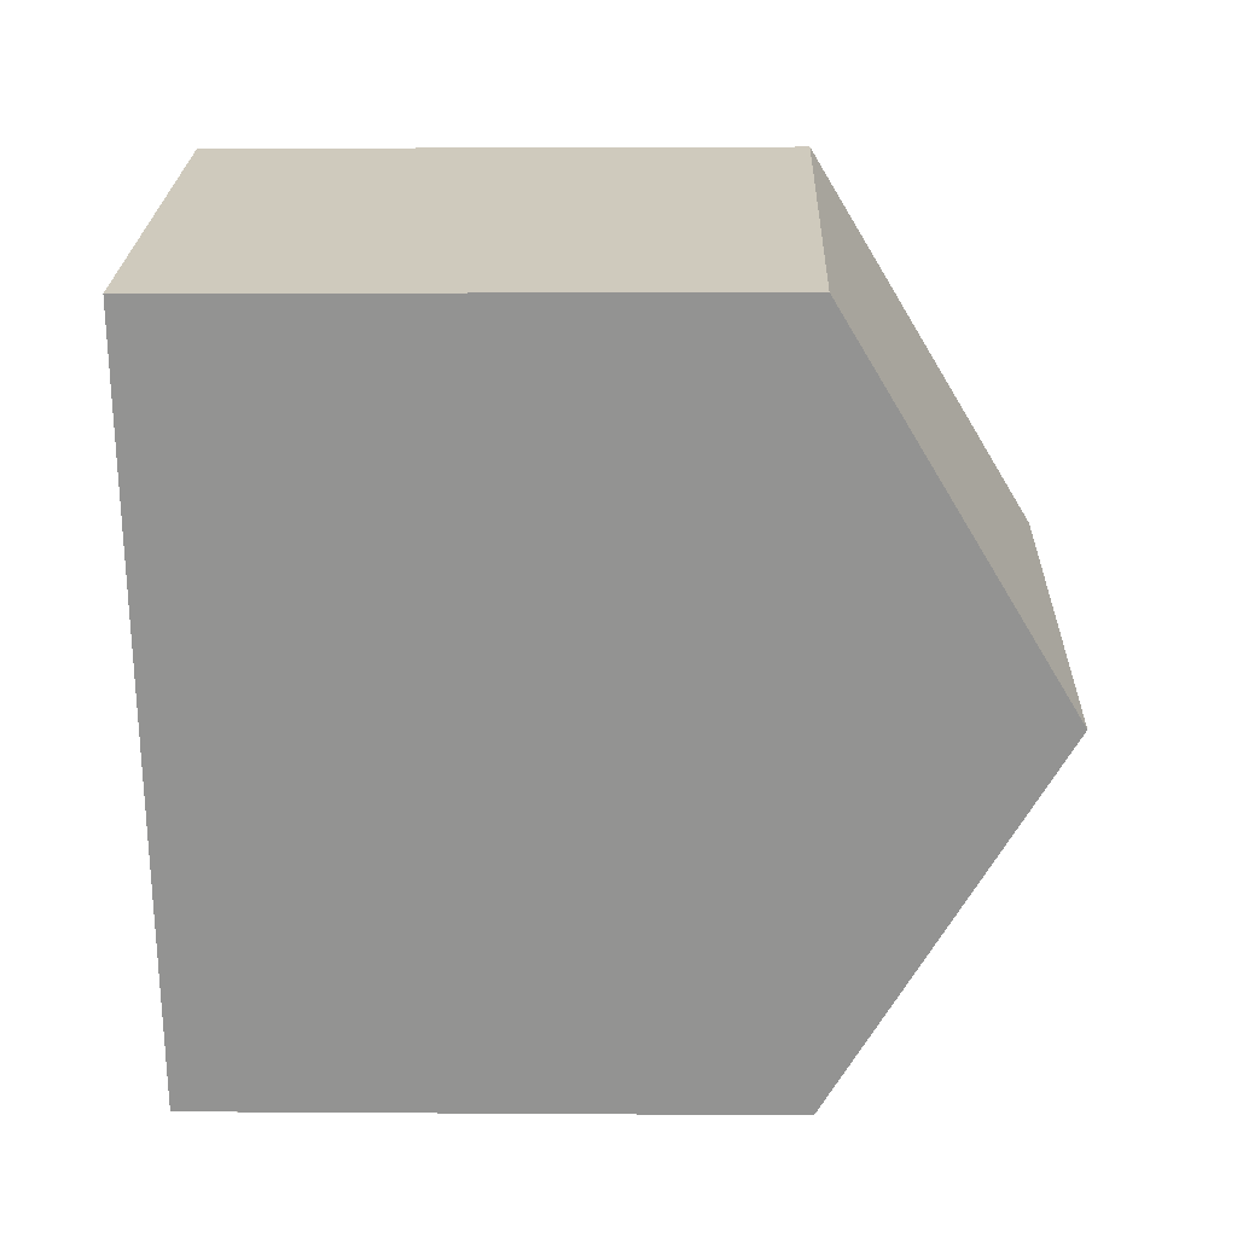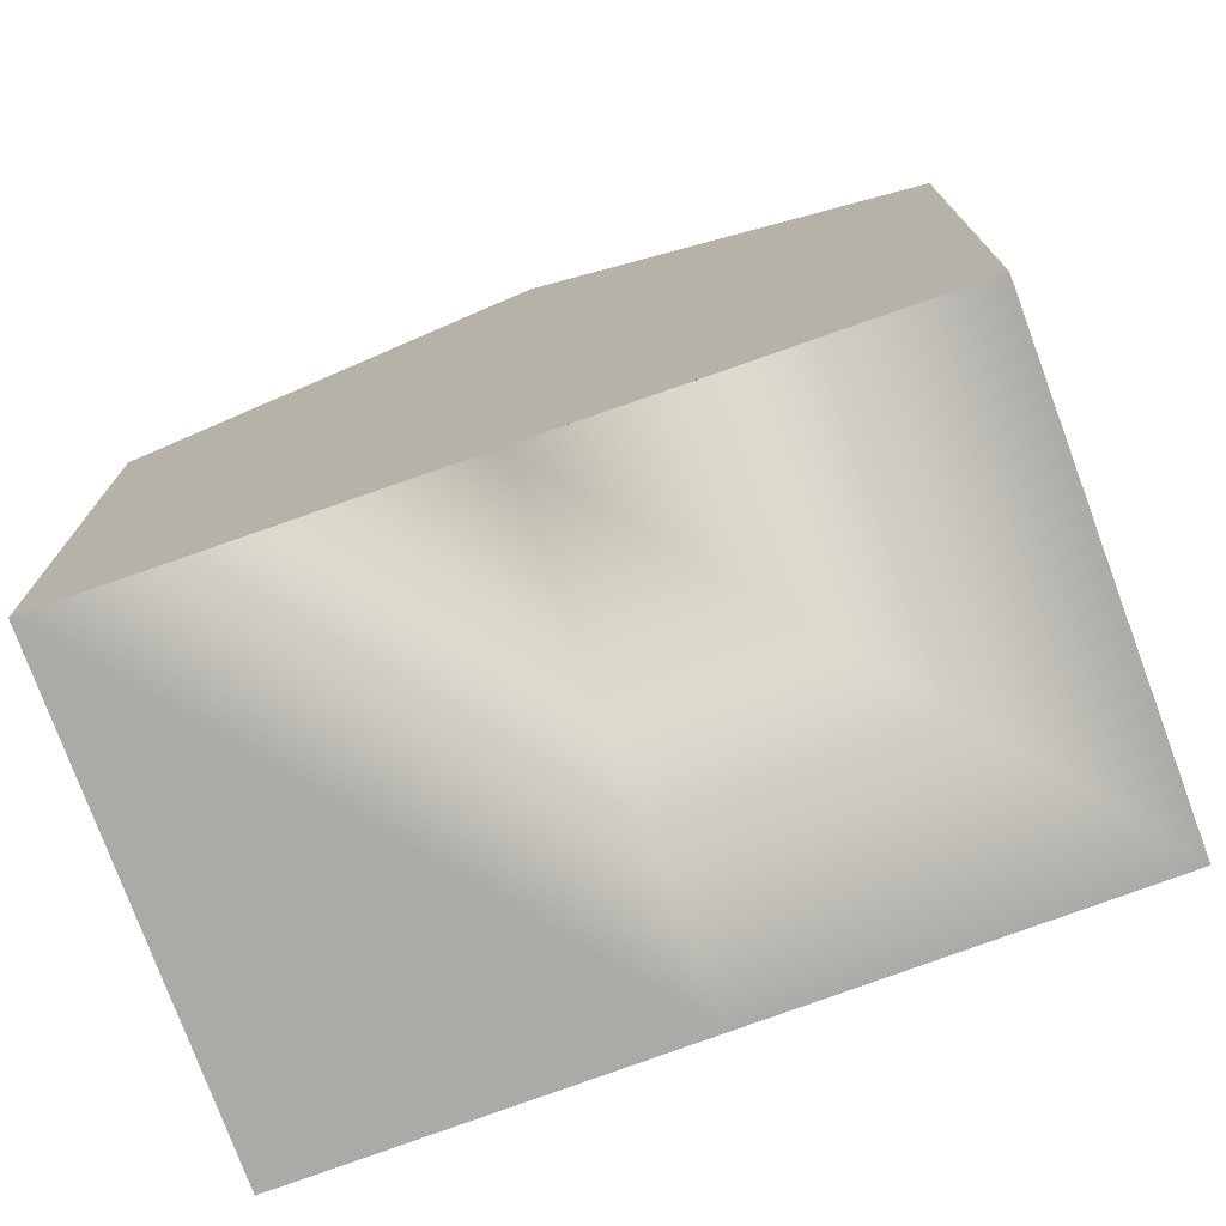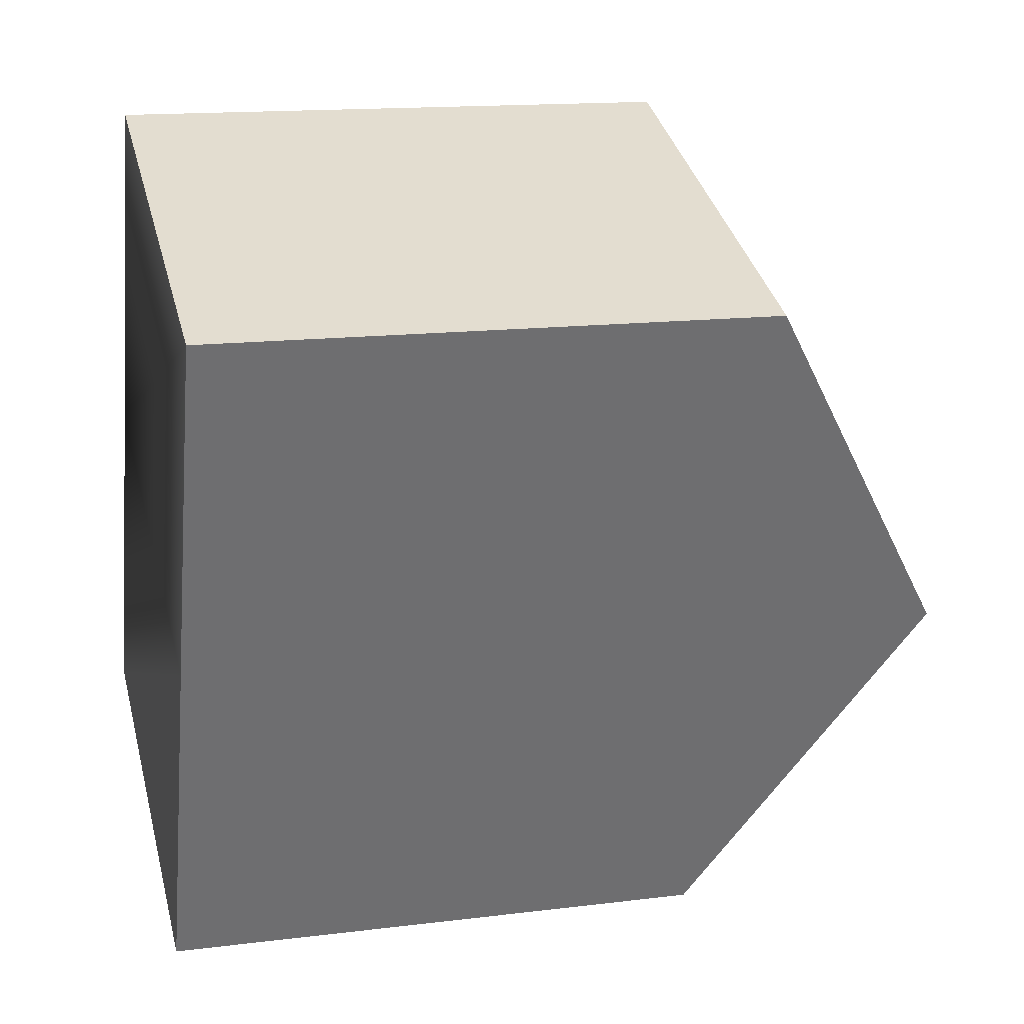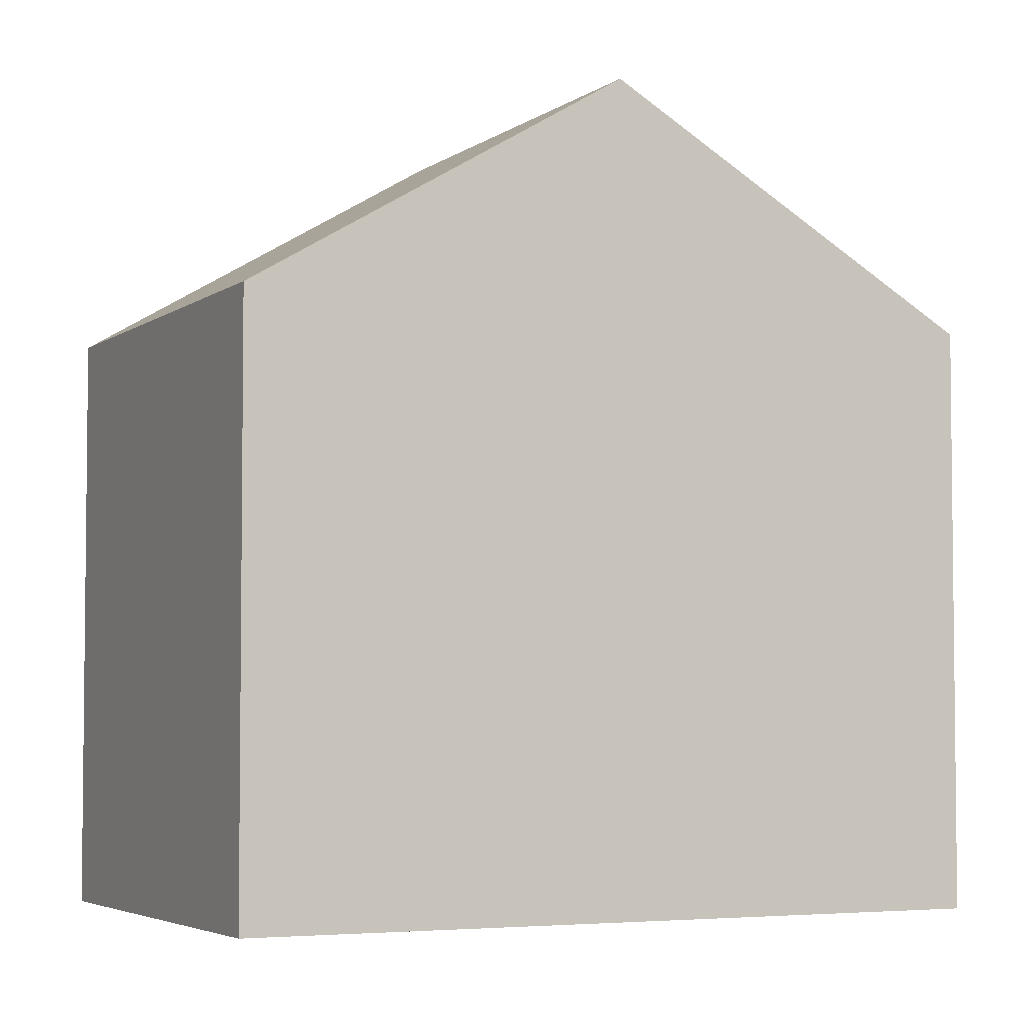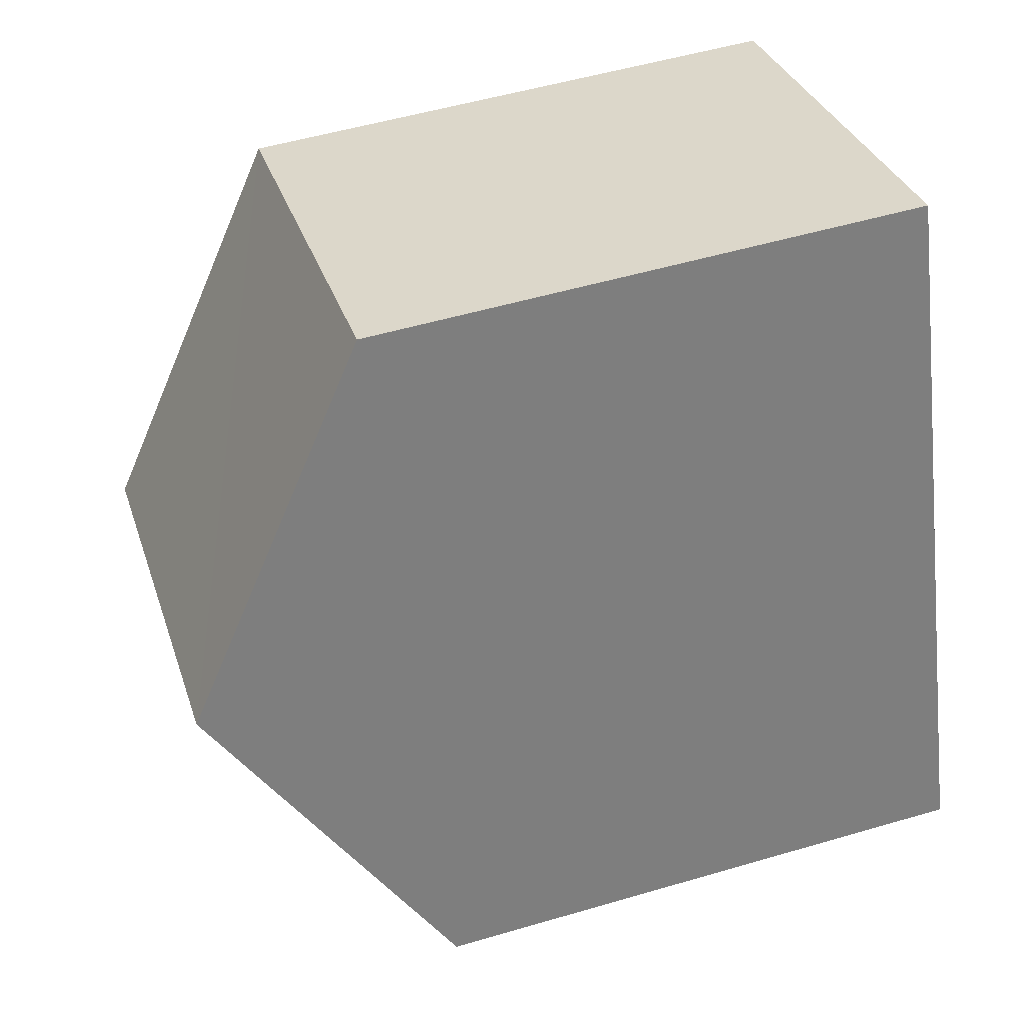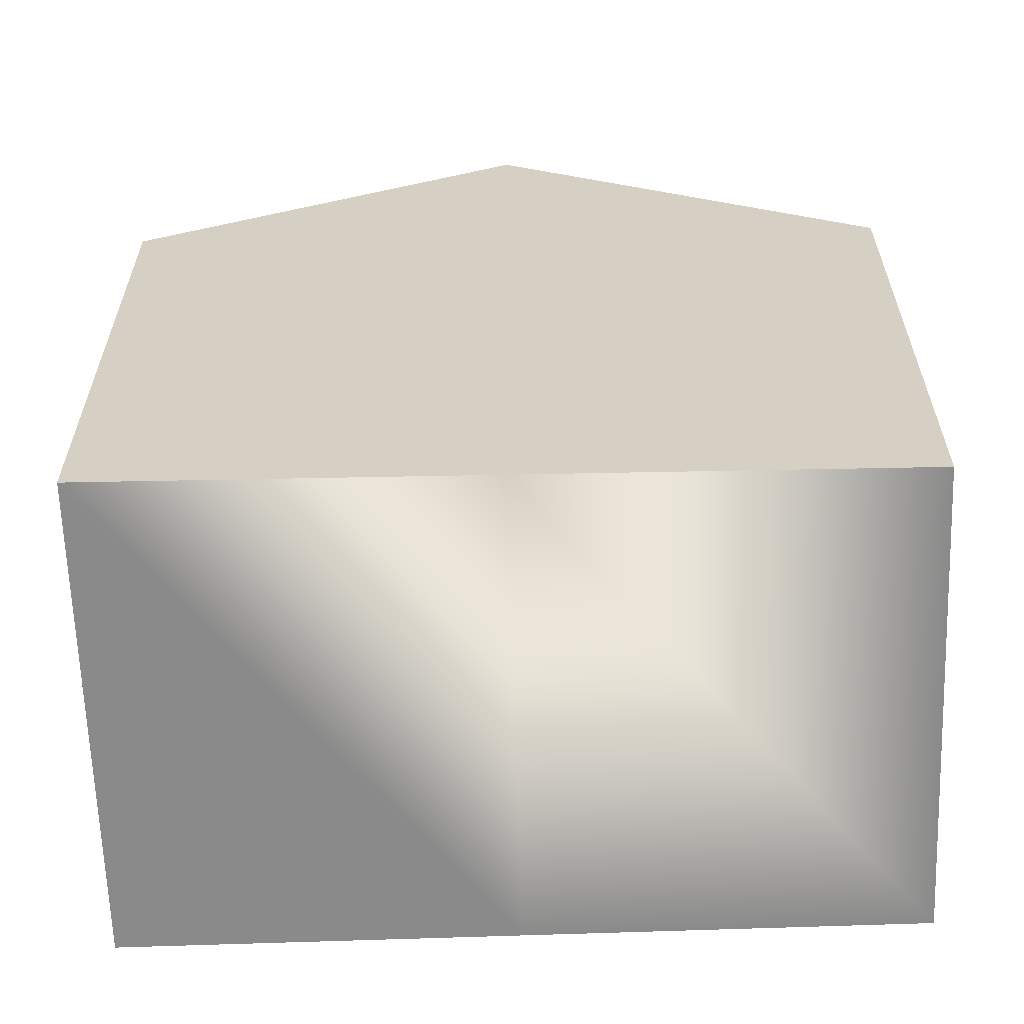
<metadata>
{"format":"obj","ext":"obj","renderer":"f3d","projection":"perspective","resolution":1024,"background":"white","views":[{"elev":2.7,"azim":91.6,"up":"+Z"},{"elev":-76.0,"azim":-49.3,"up":"+Y"},{"elev":14.9,"azim":75.0,"up":"+Z"},{"elev":-4.2,"azim":-95.0,"up":"+Y"},{"elev":52.9,"azim":-107.5,"up":"+Z"},{"elev":-63.4,"azim":-67.5,"up":"+Y"}]}
</metadata>
<code>
v  0.82 4.726 2.095
v  4.24 3.407 3.22
v  3.455 4.726 1.109
v  1.64 3.41 4.19
v  0 3.409 2.087e-16
v  2.67 3.409 -1
v  2.67 6.123e-17 -1
v  0 0 0
v  1.64 -2.566e-16 4.19
v  0.82 -1.283e-16 2.095
v  4.24 -1.972e-16 3.22
v  3.455 -6.791e-17 1.109
g defaultobject
f 1 2 3
f 2 1 4
f 5 3 6
f 3 5 1
f 7 5 6
f 5 7 8
f 8 1 5
f 1 8 4
f 4 8 9
f 9 8 10
f 9 2 4
f 2 9 11
f 2 6 3
f 6 2 7
f 7 2 12
f 12 2 11
f 12 8 7
f 8 12 10
f 10 12 11
f 10 11 9

</code>
